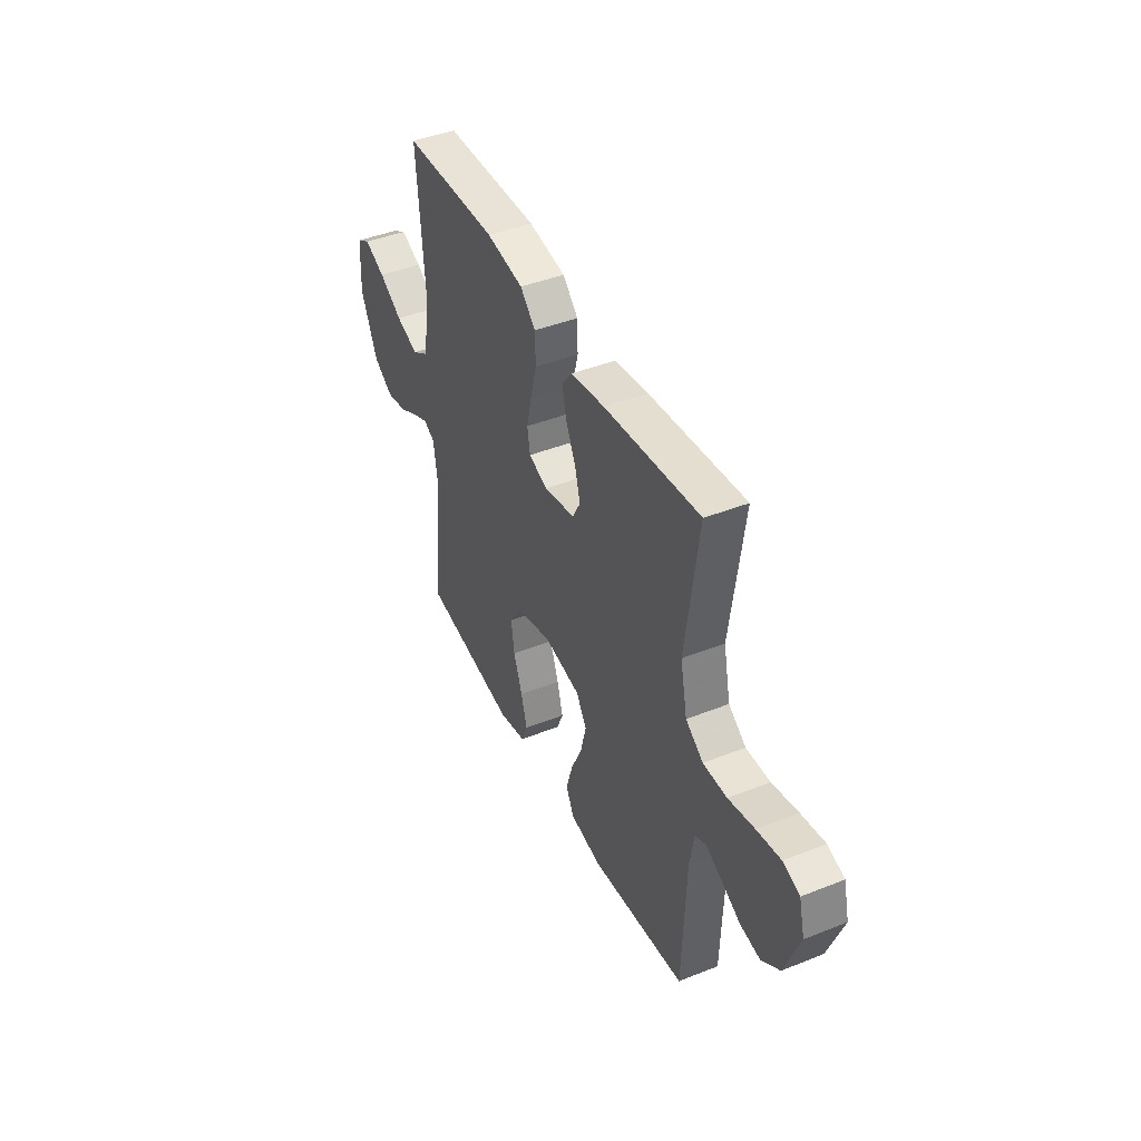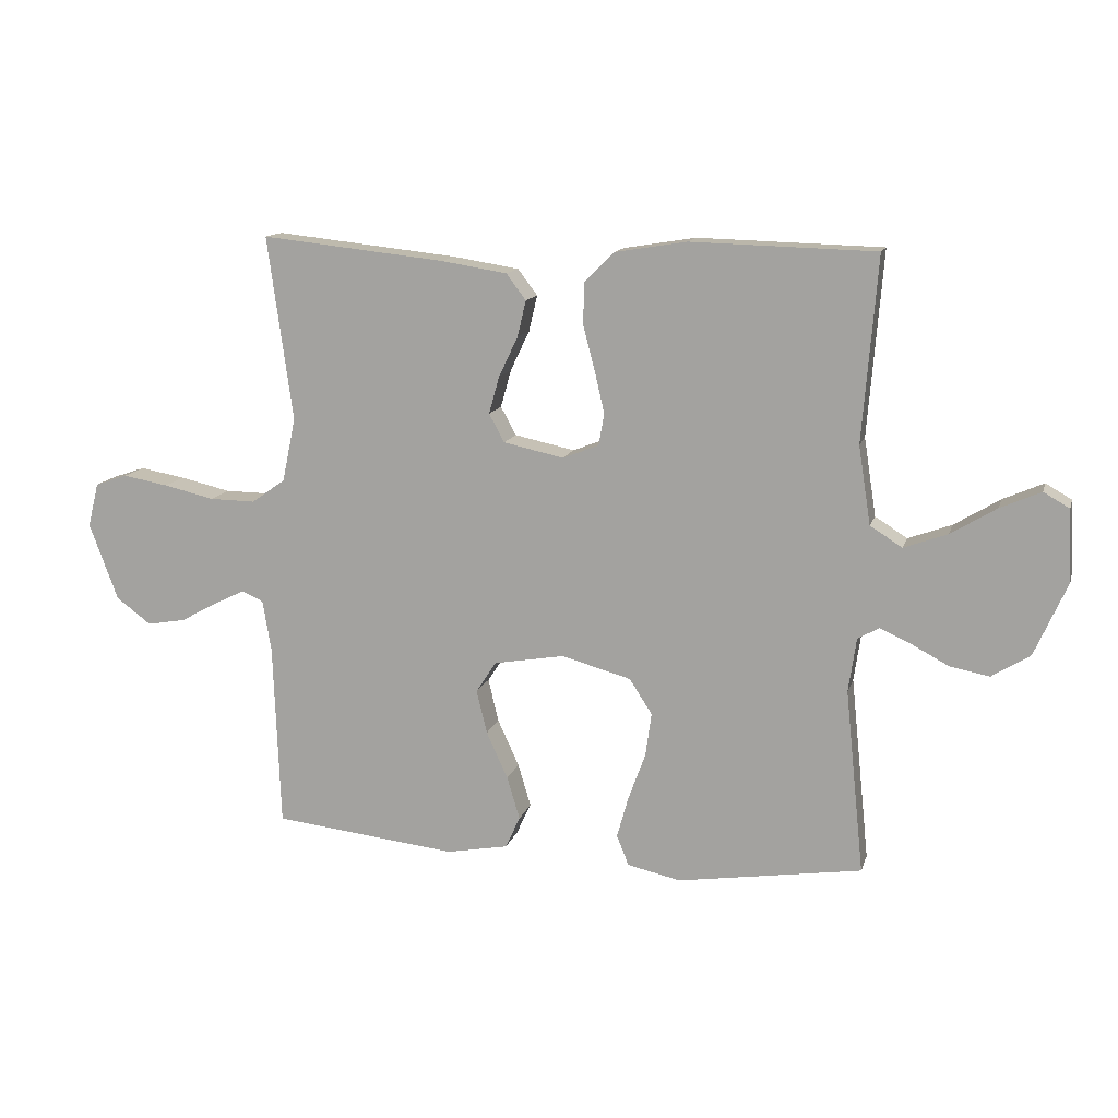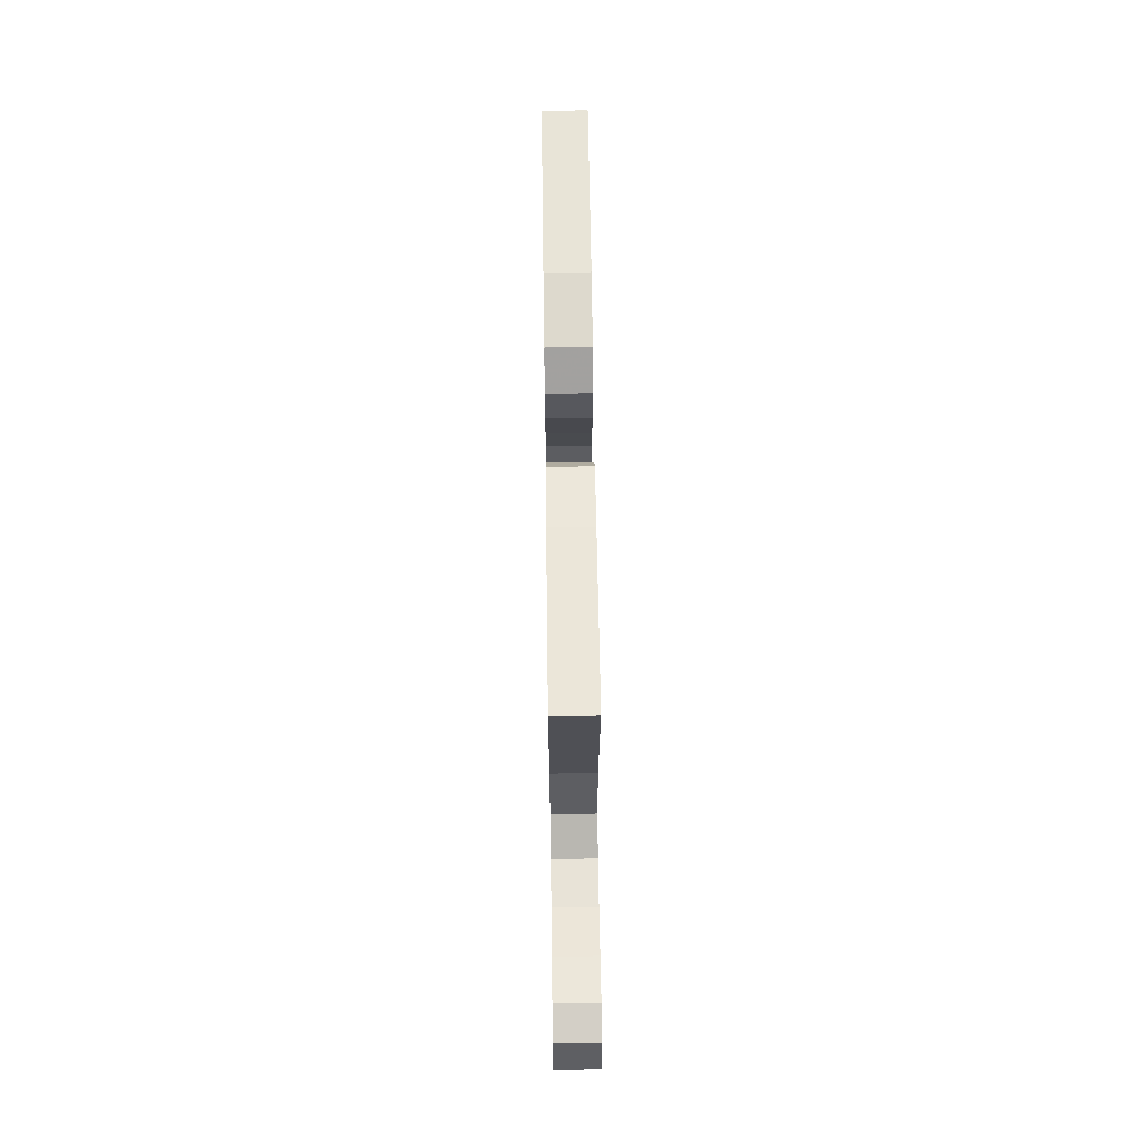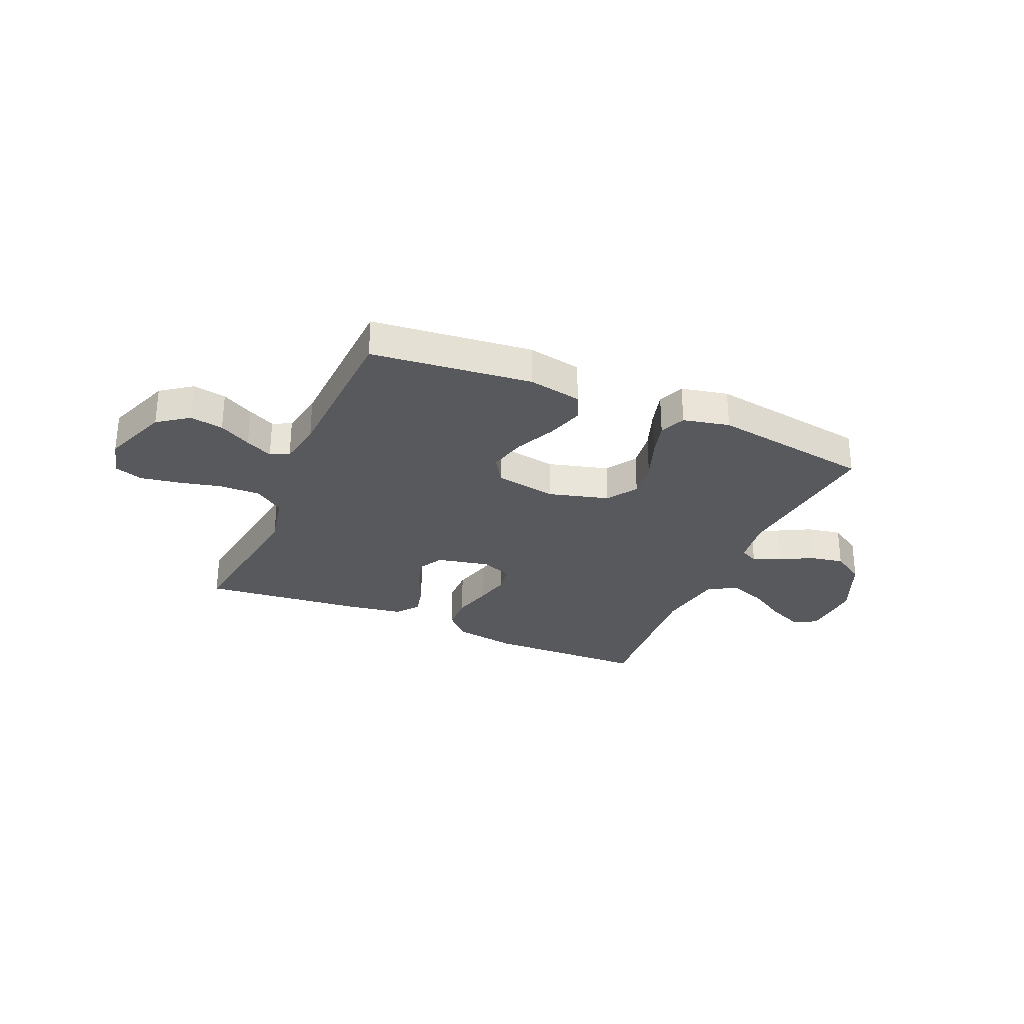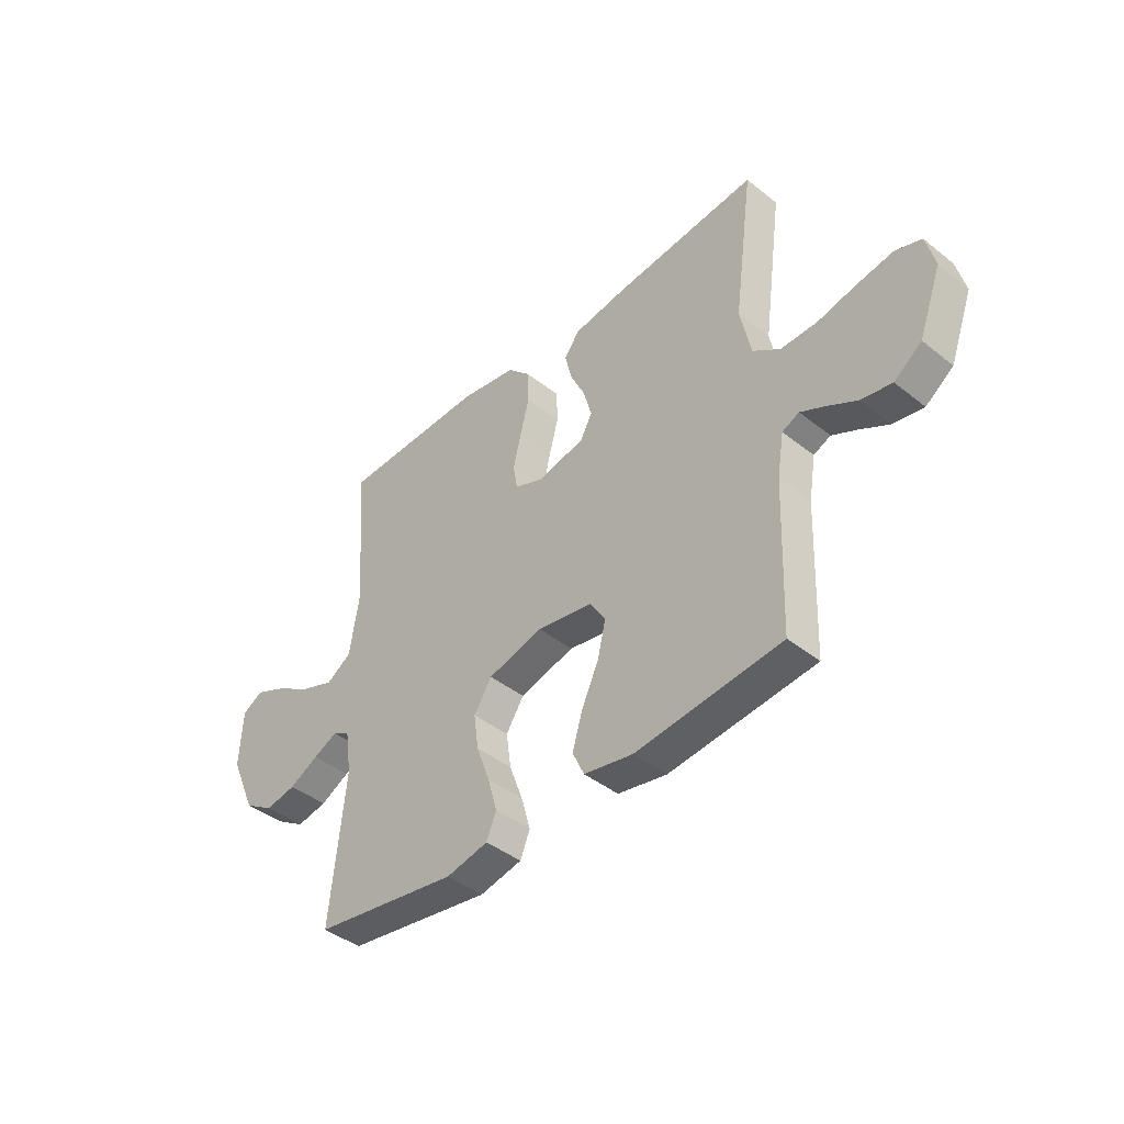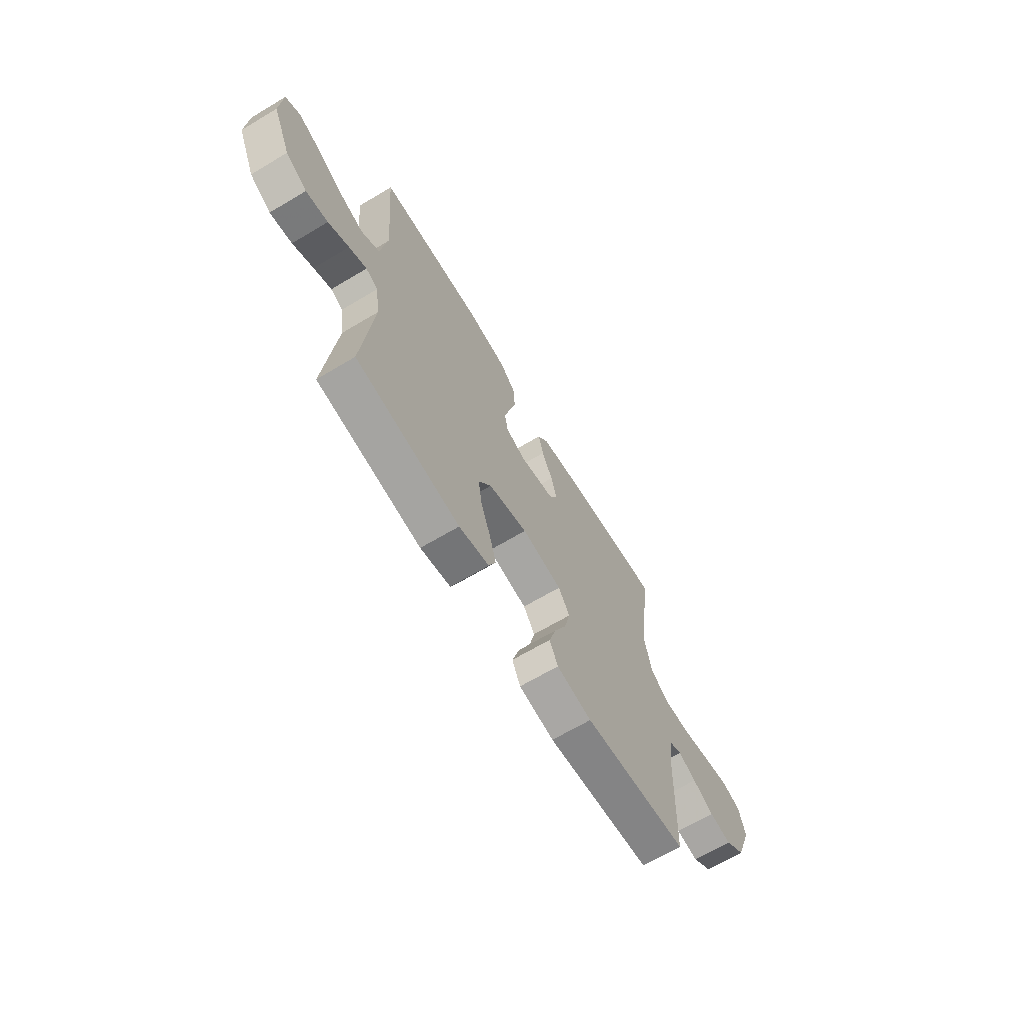
<metadata>
{"format":"obj","ext":"obj","renderer":"f3d","projection":"perspective","resolution":1024,"background":"white","views":[{"elev":43.1,"azim":64.8,"up":"+Z"},{"elev":13.2,"azim":-165.5,"up":"+Z"},{"elev":62.8,"azim":89.2,"up":"+Z"},{"elev":-29.2,"azim":156.5,"up":"+Y"},{"elev":-42.1,"azim":46.4,"up":"+Z"},{"elev":-66.7,"azim":-59.1,"up":"+Z"}]}
</metadata>
<code>
v 0.5 0.07 0.5
v 0.459 0.07 0.2
v 0.481 0.07 0.096
v 0.536 0.07 0.057
v 0.611 0.07 0.058
v 0.693 0.07 0.077
v 0.767 0.07 0.09
v 0.82 0.07 0.072
v 0.838 0.07 0
v 0.791 0.07 -0.126
v 0.734 0.07 -0.168
v 0.671 0.07 -0.157
v 0.611 0.07 -0.124
v 0.56 0.07 -0.099
v 0.525 0.07 -0.115
v 0.511 0.07 -0.2
v 0.5 0.07 -0.5
v 0.2 0.07 -0.533
v 0.099 0.07 -0.514
v 0.075 0.07 -0.462
v 0.096 0.07 -0.392
v 0.131 0.07 -0.316
v 0.148 0.07 -0.245
v 0.115 0.07 -0.194
v 0 0.07 -0.174
v -0.113 0.07 -0.205
v -0.15 0.07 -0.262
v -0.14 0.07 -0.334
v -0.112 0.07 -0.41
v -0.093 0.07 -0.478
v -0.113 0.07 -0.527
v -0.2 0.07 -0.546
v -0.5 0.07 -0.5
v -0.469 0.07 -0.2
v -0.482 0.07 -0.111
v -0.517 0.07 -0.092
v -0.568 0.07 -0.115
v -0.628 0.07 -0.147
v -0.692 0.07 -0.159
v -0.754 0.07 -0.12
v -0.807 0.07 0
v -0.801 0.07 0.116
v -0.759 0.07 0.14
v -0.693 0.07 0.111
v -0.619 0.07 0.066
v -0.548 0.07 0.04
v -0.496 0.07 0.073
v -0.476 0.07 0.2
v -0.5 0.07 0.5
v -0.2 0.07 0.508
v -0.083 0.07 0.489
v -0.035 0.07 0.441
v -0.033 0.07 0.374
v -0.052 0.07 0.301
v -0.068 0.07 0.232
v -0.059 0.07 0.18
v 0 0.07 0.157
v 0.098 0.07 0.178
v 0.123 0.07 0.224
v 0.106 0.07 0.285
v 0.075 0.07 0.35
v 0.061 0.07 0.409
v 0.093 0.07 0.451
v 0.2 0.07 0.468
v 0.5 0 0.5
v 0.459 0 0.2
v 0.481 0 0.096
v 0.536 0 0.057
v 0.611 0 0.058
v 0.693 0 0.077
v 0.767 0 0.09
v 0.82 0 0.072
v 0.838 0 0
v 0.791 0 -0.126
v 0.734 0 -0.168
v 0.671 0 -0.157
v 0.611 0 -0.124
v 0.56 0 -0.099
v 0.525 0 -0.115
v 0.511 0 -0.2
v 0.5 0 -0.5
v 0.2 0 -0.533
v 0.099 0 -0.514
v 0.075 0 -0.462
v 0.096 0 -0.392
v 0.131 0 -0.316
v 0.148 0 -0.245
v 0.115 0 -0.194
v 0 0 -0.174
v -0.113 0 -0.205
v -0.15 0 -0.262
v -0.14 0 -0.334
v -0.112 0 -0.41
v -0.093 0 -0.478
v -0.113 0 -0.527
v -0.2 0 -0.546
v -0.5 0 -0.5
v -0.469 0 -0.2
v -0.482 0 -0.111
v -0.517 0 -0.092
v -0.568 0 -0.115
v -0.628 0 -0.147
v -0.692 0 -0.159
v -0.754 0 -0.12
v -0.807 0 0
v -0.801 0 0.116
v -0.759 0 0.14
v -0.693 0 0.111
v -0.619 0 0.066
v -0.548 0 0.04
v -0.496 0 0.073
v -0.476 0 0.2
v -0.5 0 0.5
v -0.2 0 0.508
v -0.083 0 0.489
v -0.035 0 0.441
v -0.033 0 0.374
v -0.052 0 0.301
v -0.068 0 0.232
v -0.059 0 0.18
v 0 0 0.157
v 0.098 0 0.178
v 0.123 0 0.224
v 0.106 0 0.285
v 0.075 0 0.35
v 0.061 0 0.409
v 0.093 0 0.451
v 0.2 0 0.468
f 63 64 1 2
f 60 61 62 63
f 59 60 63 2
f 58 59 2 3
f 57 58 3 4
f 51 52 53 54
f 51 54 55
f 48 49 50 51
f 47 48 51 55
f 46 47 55 56
f 42 43 44 45
f 42 45 46
f 41 42 46
f 40 41 46
f 37 38 39 40
f 36 37 40 46
f 35 36 46 56
f 31 32 33 34
f 28 29 30 31
f 28 31 34 35
f 19 20 21 22
f 19 22 23
f 16 17 18 19
f 15 16 19 23
f 14 15 23 24
f 10 11 12 13
f 10 13 14
f 9 10 14
f 5 6 7 8
f 5 8 9 14
f 35 56 57
f 35 57 4
f 27 28 35
f 26 27 35
f 25 26 35 4
f 14 24 25
f 4 5 14 25
f 66 65 128 127
f 127 126 125 124
f 66 127 124 123
f 67 66 123 122
f 68 67 122 121
f 118 117 116 115
f 119 118 115
f 115 114 113 112
f 119 115 112 111
f 120 119 111 110
f 109 108 107 106
f 110 109 106
f 110 106 105
f 110 105 104
f 104 103 102 101
f 110 104 101 100
f 120 110 100 99
f 98 97 96 95
f 95 94 93 92
f 99 98 95 92
f 86 85 84 83
f 87 86 83
f 83 82 81 80
f 87 83 80 79
f 88 87 79 78
f 77 76 75 74
f 78 77 74
f 78 74 73
f 72 71 70 69
f 78 73 72 69
f 121 120 99
f 68 121 99
f 99 92 91
f 99 91 90
f 68 99 90 89
f 89 88 78
f 89 78 69 68
f 1 65 66 2
f 2 66 67 3
f 3 67 68 4
f 4 68 69 5
f 5 69 70 6
f 6 70 71 7
f 7 71 72 8
f 8 72 73 9
f 9 73 74 10
f 10 74 75 11
f 11 75 76 12
f 12 76 77 13
f 13 77 78 14
f 14 78 79 15
f 15 79 80 16
f 16 80 81 17
f 17 81 82 18
f 18 82 83 19
f 19 83 84 20
f 20 84 85 21
f 21 85 86 22
f 22 86 87 23
f 23 87 88 24
f 24 88 89 25
f 25 89 90 26
f 26 90 91 27
f 27 91 92 28
f 28 92 93 29
f 29 93 94 30
f 30 94 95 31
f 31 95 96 32
f 32 96 97 33
f 33 97 98 34
f 34 98 99 35
f 35 99 100 36
f 36 100 101 37
f 37 101 102 38
f 38 102 103 39
f 39 103 104 40
f 40 104 105 41
f 41 105 106 42
f 42 106 107 43
f 43 107 108 44
f 44 108 109 45
f 45 109 110 46
f 46 110 111 47
f 47 111 112 48
f 48 112 113 49
f 49 113 114 50
f 50 114 115 51
f 51 115 116 52
f 52 116 117 53
f 53 117 118 54
f 54 118 119 55
f 55 119 120 56
f 56 120 121 57
f 57 121 122 58
f 58 122 123 59
f 59 123 124 60
f 60 124 125 61
f 61 125 126 62
f 62 126 127 63
f 63 127 128 64
f 64 128 65 1

</code>
